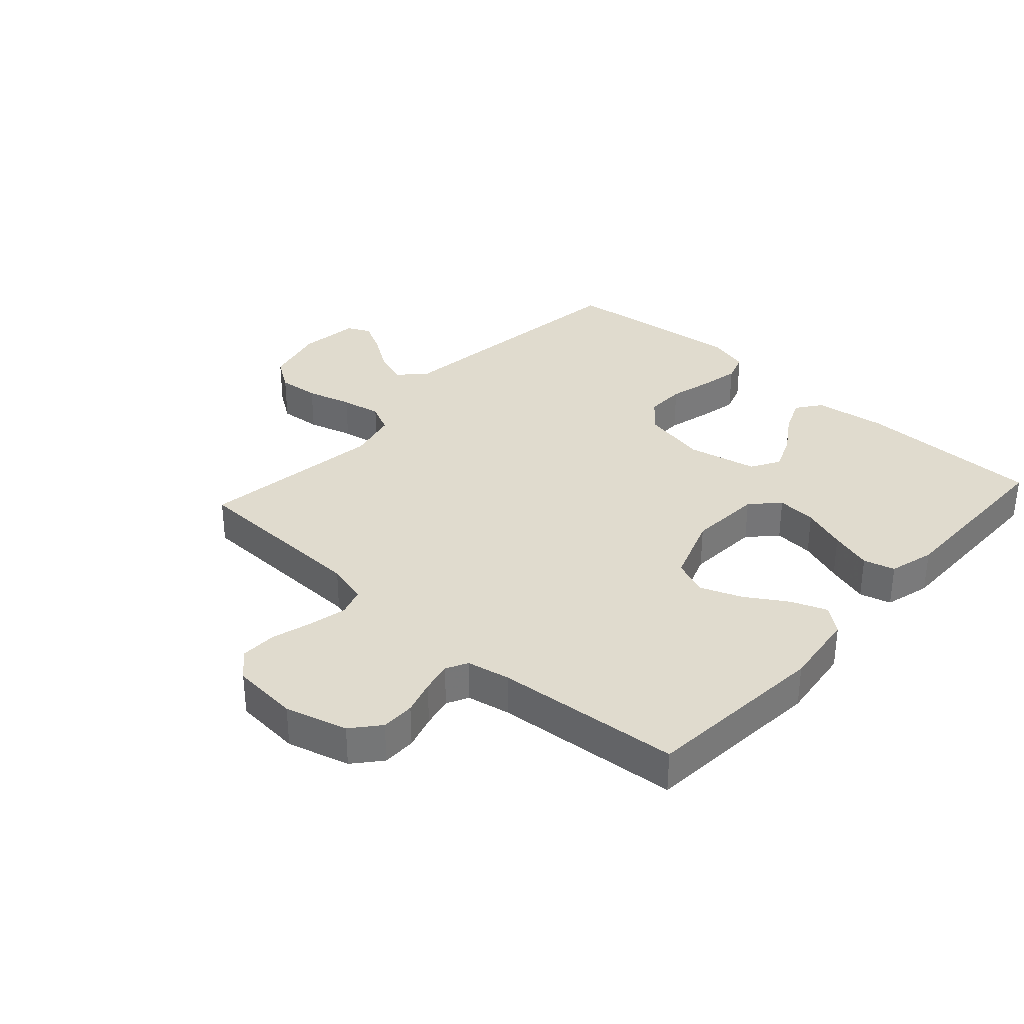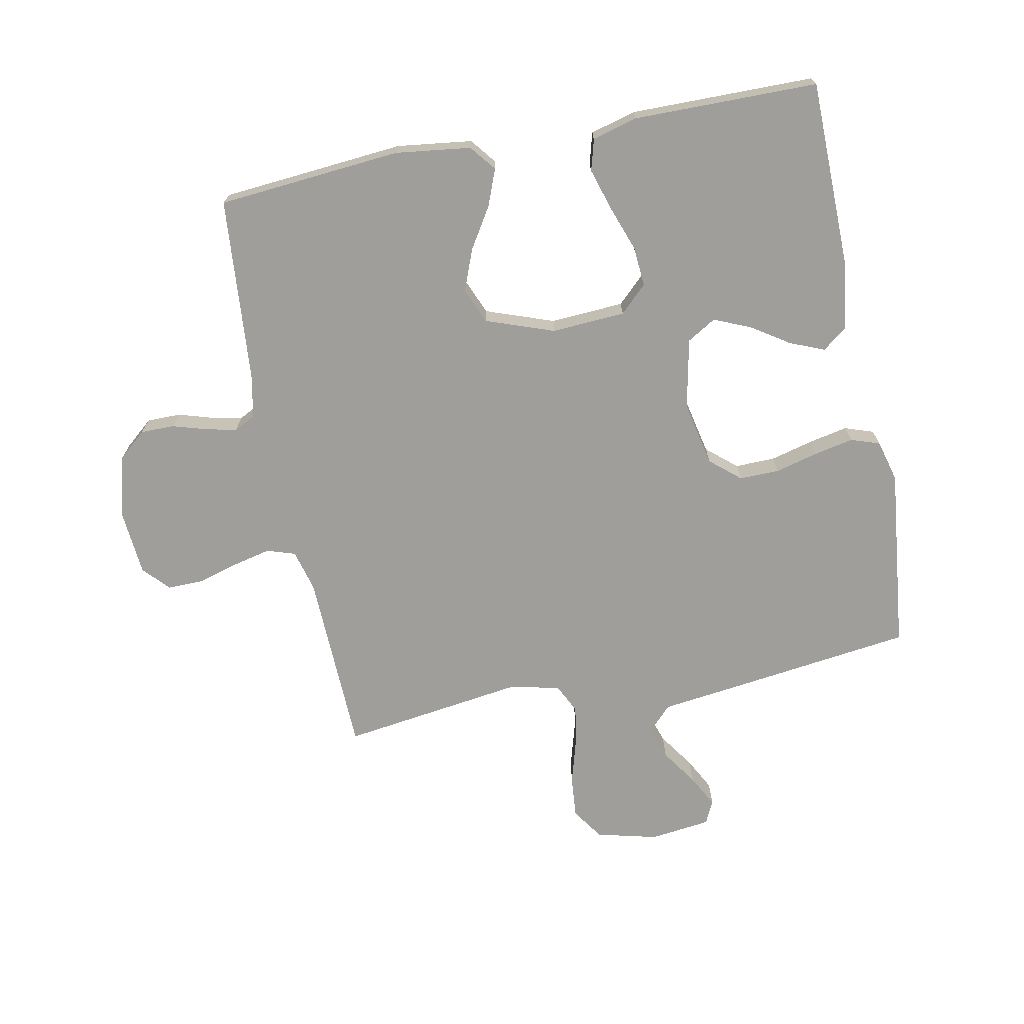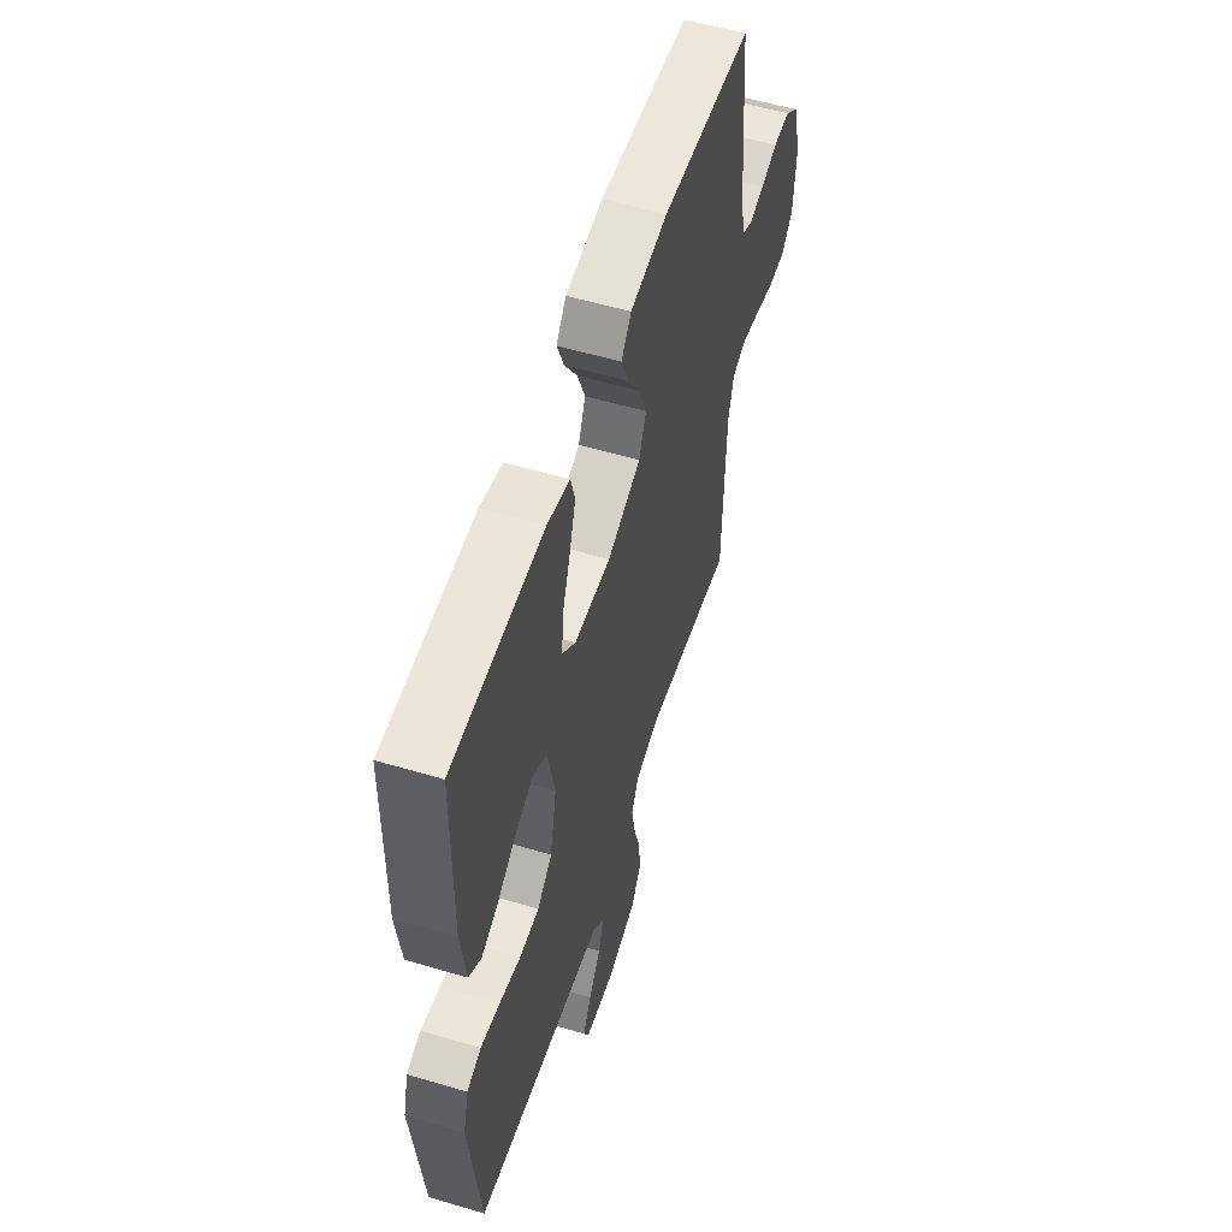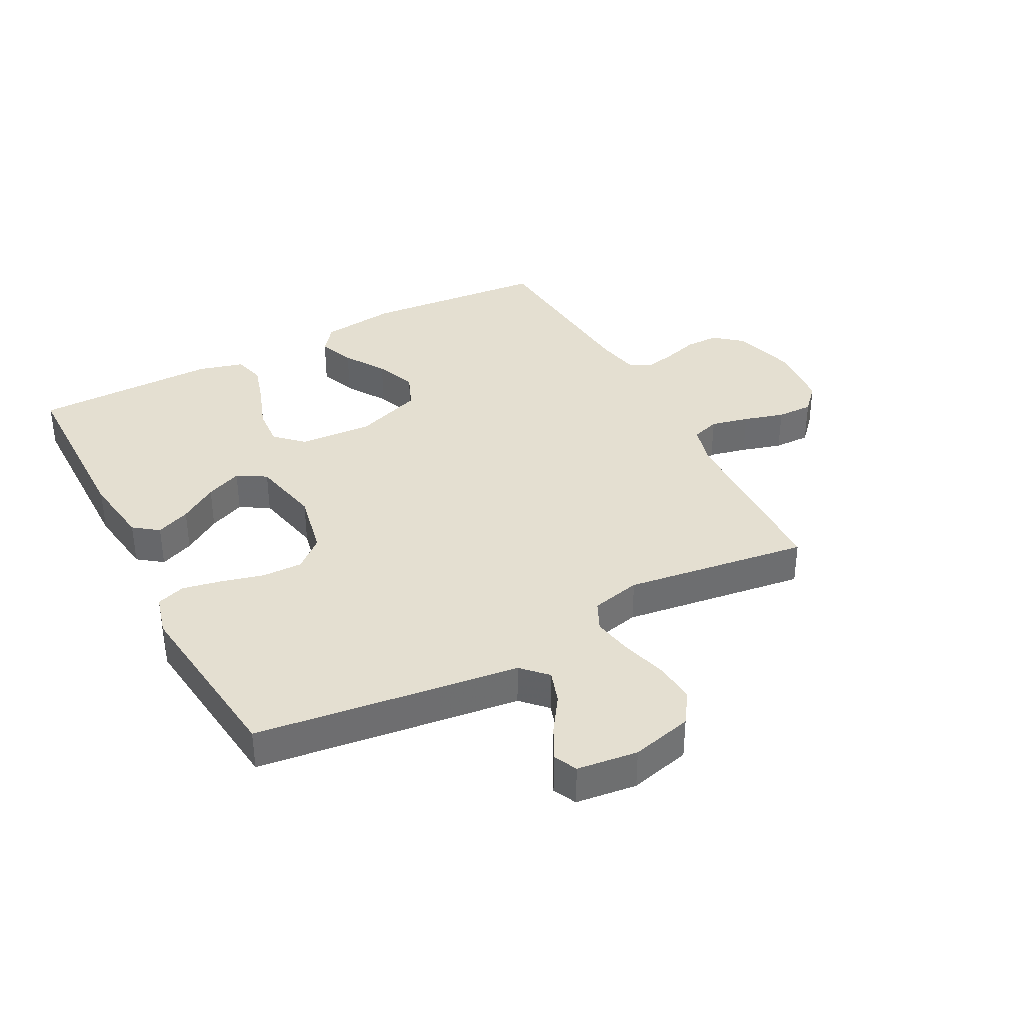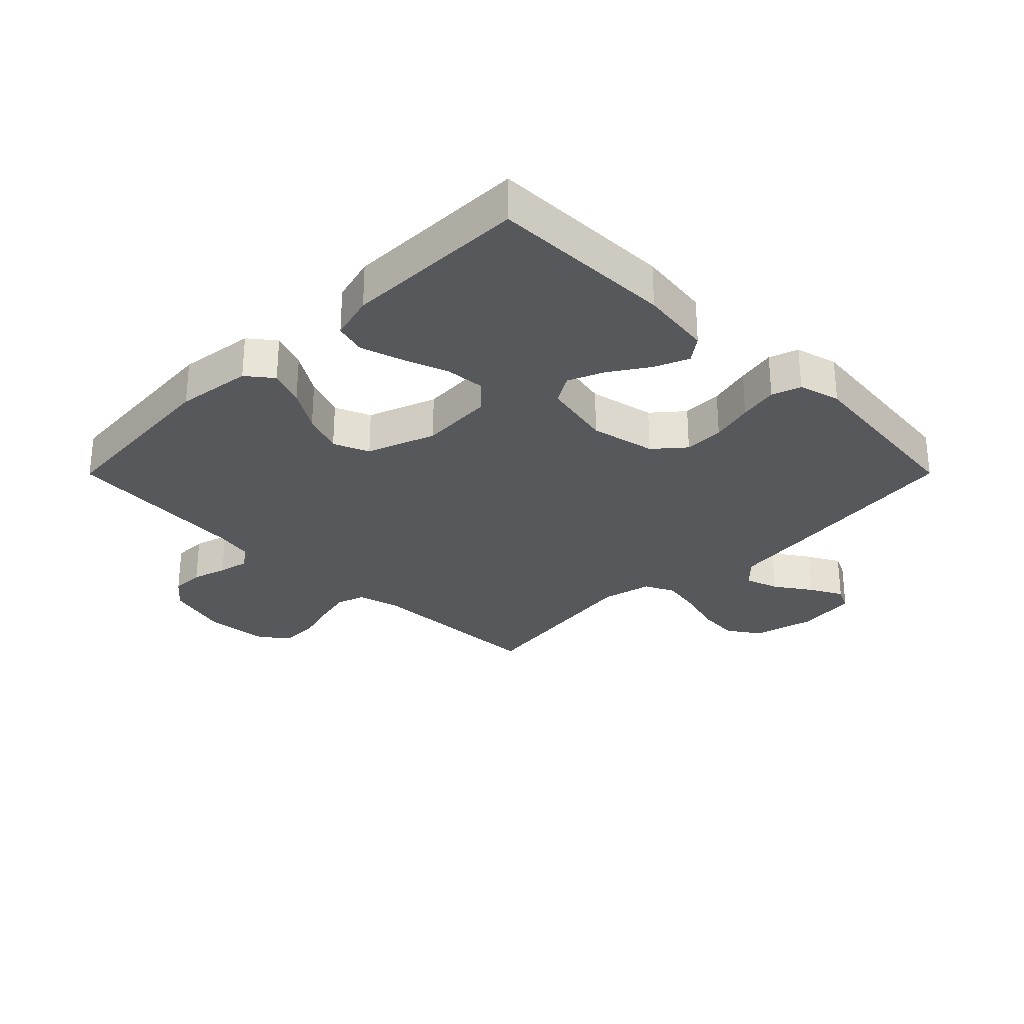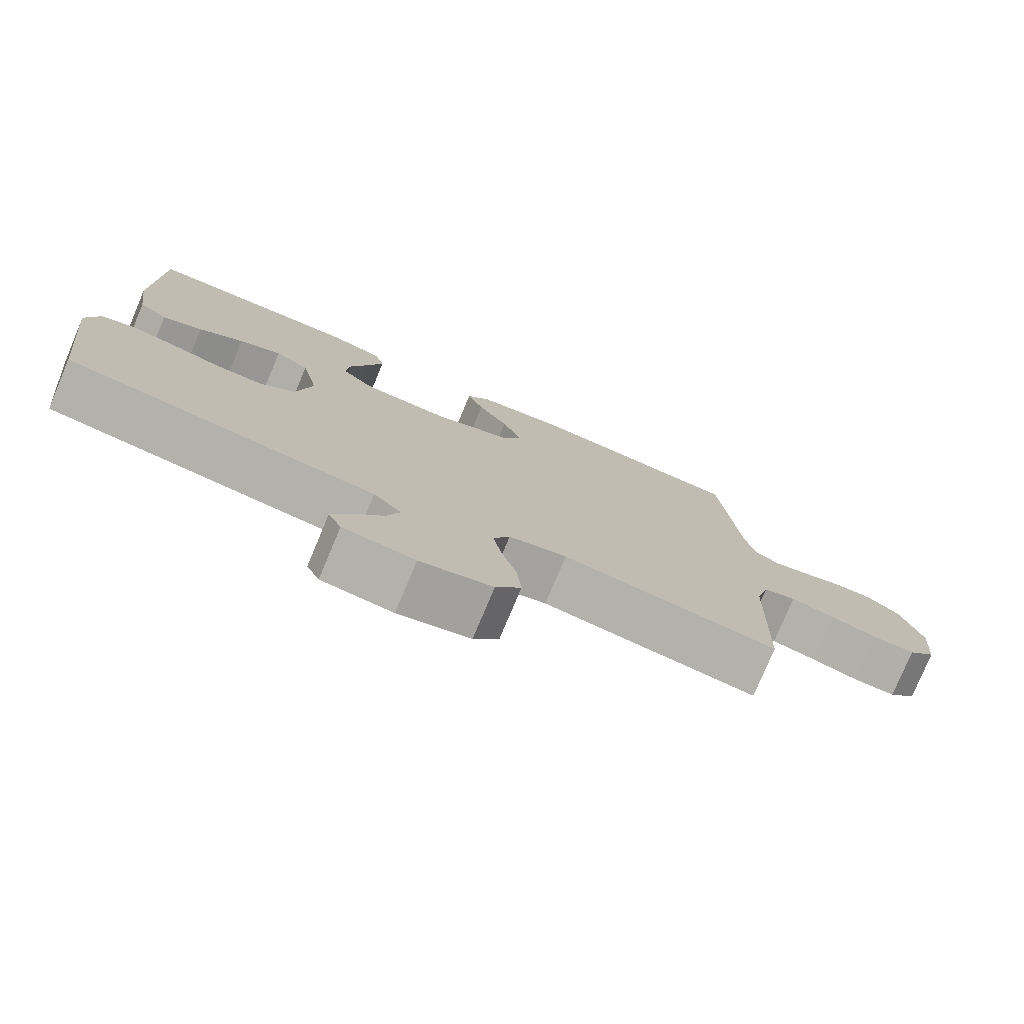
<metadata>
{"format":"obj","ext":"obj","renderer":"f3d","projection":"perspective","resolution":1024,"background":"white","views":[{"elev":33.7,"azim":-47.9,"up":"+Y"},{"elev":-70.8,"azim":11.3,"up":"+Y"},{"elev":55.8,"azim":107.4,"up":"+Z"},{"elev":36.7,"azim":152.2,"up":"+Y"},{"elev":-28.8,"azim":45.1,"up":"+Y"},{"elev":-77.8,"azim":157.2,"up":"+Z"}]}
</metadata>
<code>
v 0.5 0.07 -0.5
v 0.2 0.07 -0.538
v 0.07 0.07 -0.554
v 0.031 0.07 -0.594
v 0.049 0.07 -0.648
v 0.089 0.07 -0.707
v 0.117 0.07 -0.76
v 0.099 0.07 -0.798
v 0 0.07 -0.81
v -0.1 0.07 -0.785
v -0.135 0.07 -0.733
v -0.129 0.07 -0.665
v -0.108 0.07 -0.592
v -0.096 0.07 -0.526
v -0.119 0.07 -0.478
v -0.2 0.07 -0.459
v -0.5 0.07 -0.5
v -0.509 0.07 -0.2
v -0.527 0.07 -0.132
v -0.573 0.07 -0.117
v -0.635 0.07 -0.131
v -0.701 0.07 -0.15
v -0.76 0.07 -0.151
v -0.799 0.07 -0.109
v -0.808 0.07 0
v -0.78 0.07 0.101
v -0.735 0.07 0.139
v -0.68 0.07 0.139
v -0.624 0.07 0.122
v -0.574 0.07 0.111
v -0.539 0.07 0.129
v -0.525 0.07 0.2
v -0.5 0.07 0.5
v -0.2 0.07 0.525
v -0.077 0.07 0.509
v -0.044 0.07 0.467
v -0.067 0.07 0.408
v -0.109 0.07 0.341
v -0.135 0.07 0.274
v -0.111 0.07 0.216
v 0 0.07 0.176
v 0.12 0.07 0.183
v 0.164 0.07 0.225
v 0.159 0.07 0.29
v 0.133 0.07 0.363
v 0.112 0.07 0.432
v 0.126 0.07 0.483
v 0.2 0.07 0.503
v 0.5 0.07 0.5
v 0.503 0.07 0.2
v 0.487 0.07 0.083
v 0.447 0.07 0.053
v 0.391 0.07 0.076
v 0.329 0.07 0.117
v 0.27 0.07 0.142
v 0.223 0.07 0.114
v 0.199 0.07 0
v 0.221 0.07 -0.106
v 0.27 0.07 -0.148
v 0.335 0.07 -0.147
v 0.405 0.07 -0.129
v 0.469 0.07 -0.116
v 0.516 0.07 -0.132
v 0.534 0.07 -0.2
v 0.5 0 -0.5
v 0.2 0 -0.538
v 0.07 0 -0.554
v 0.031 0 -0.594
v 0.049 0 -0.648
v 0.089 0 -0.707
v 0.117 0 -0.76
v 0.099 0 -0.798
v 0 0 -0.81
v -0.1 0 -0.785
v -0.135 0 -0.733
v -0.129 0 -0.665
v -0.108 0 -0.592
v -0.096 0 -0.526
v -0.119 0 -0.478
v -0.2 0 -0.459
v -0.5 0 -0.5
v -0.509 0 -0.2
v -0.527 0 -0.132
v -0.573 0 -0.117
v -0.635 0 -0.131
v -0.701 0 -0.15
v -0.76 0 -0.151
v -0.799 0 -0.109
v -0.808 0 0
v -0.78 0 0.101
v -0.735 0 0.139
v -0.68 0 0.139
v -0.624 0 0.122
v -0.574 0 0.111
v -0.539 0 0.129
v -0.525 0 0.2
v -0.5 0 0.5
v -0.2 0 0.525
v -0.077 0 0.509
v -0.044 0 0.467
v -0.067 0 0.408
v -0.109 0 0.341
v -0.135 0 0.274
v -0.111 0 0.216
v 0 0 0.176
v 0.12 0 0.183
v 0.164 0 0.225
v 0.159 0 0.29
v 0.133 0 0.363
v 0.112 0 0.432
v 0.126 0 0.483
v 0.2 0 0.503
v 0.5 0 0.5
v 0.503 0 0.2
v 0.487 0 0.083
v 0.447 0 0.053
v 0.391 0 0.076
v 0.329 0 0.117
v 0.27 0 0.142
v 0.223 0 0.114
v 0.199 0 0
v 0.221 0 -0.106
v 0.27 0 -0.148
v 0.335 0 -0.147
v 0.405 0 -0.129
v 0.469 0 -0.116
v 0.516 0 -0.132
v 0.534 0 -0.2
f 60 61 62 63
f 60 63 64 1
f 51 52 53 54
f 51 54 55
f 50 51 55
f 49 50 55
f 48 49 55 56
f 44 45 46 47
f 44 47 48 56
f 35 36 37 38
f 35 38 39
f 32 33 34 35
f 31 32 35 39
f 30 31 39 40
f 26 27 28 29
f 26 29 30
f 25 26 30
f 21 22 23 24
f 20 21 24 25
f 19 20 25 30
f 16 17 18
f 15 16 18 19
f 10 11 12 13
f 10 13 14
f 9 10 14
f 8 9 14
f 5 6 7 8
f 5 8 14 15
f 60 1 2 3
f 59 60 3 4
f 43 44 56 57
f 42 43 57
f 41 42 57 58
f 40 41 58
f 15 19 30 40
f 15 40 58
f 4 5 15
f 4 15 58 59
f 127 126 125 124
f 65 128 127 124
f 118 117 116 115
f 119 118 115
f 119 115 114
f 119 114 113
f 120 119 113 112
f 111 110 109 108
f 120 112 111 108
f 102 101 100 99
f 103 102 99
f 99 98 97 96
f 103 99 96 95
f 104 103 95 94
f 93 92 91 90
f 94 93 90
f 94 90 89
f 88 87 86 85
f 89 88 85 84
f 94 89 84 83
f 82 81 80
f 83 82 80 79
f 77 76 75 74
f 78 77 74
f 78 74 73
f 78 73 72
f 72 71 70 69
f 79 78 72 69
f 67 66 65 124
f 68 67 124 123
f 121 120 108 107
f 121 107 106
f 122 121 106 105
f 122 105 104
f 104 94 83 79
f 122 104 79
f 79 69 68
f 123 122 79 68
f 1 65 66 2
f 2 66 67 3
f 3 67 68 4
f 4 68 69 5
f 5 69 70 6
f 6 70 71 7
f 7 71 72 8
f 8 72 73 9
f 9 73 74 10
f 10 74 75 11
f 11 75 76 12
f 12 76 77 13
f 13 77 78 14
f 14 78 79 15
f 15 79 80 16
f 16 80 81 17
f 17 81 82 18
f 18 82 83 19
f 19 83 84 20
f 20 84 85 21
f 21 85 86 22
f 22 86 87 23
f 23 87 88 24
f 24 88 89 25
f 25 89 90 26
f 26 90 91 27
f 27 91 92 28
f 28 92 93 29
f 29 93 94 30
f 30 94 95 31
f 31 95 96 32
f 32 96 97 33
f 33 97 98 34
f 34 98 99 35
f 35 99 100 36
f 36 100 101 37
f 37 101 102 38
f 38 102 103 39
f 39 103 104 40
f 40 104 105 41
f 41 105 106 42
f 42 106 107 43
f 43 107 108 44
f 44 108 109 45
f 45 109 110 46
f 46 110 111 47
f 47 111 112 48
f 48 112 113 49
f 49 113 114 50
f 50 114 115 51
f 51 115 116 52
f 52 116 117 53
f 53 117 118 54
f 54 118 119 55
f 55 119 120 56
f 56 120 121 57
f 57 121 122 58
f 58 122 123 59
f 59 123 124 60
f 60 124 125 61
f 61 125 126 62
f 62 126 127 63
f 63 127 128 64
f 64 128 65 1

</code>
